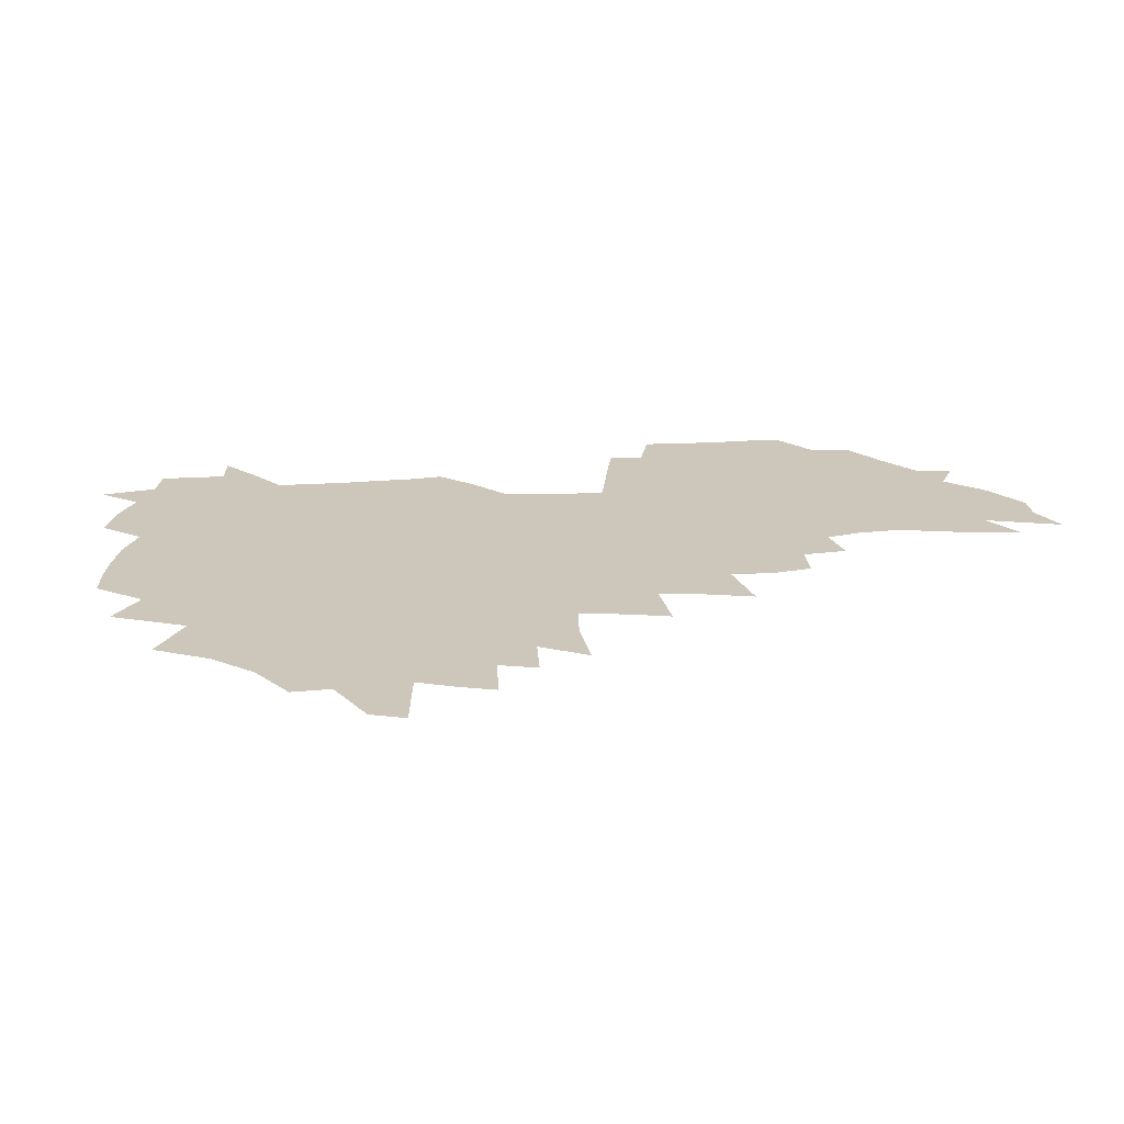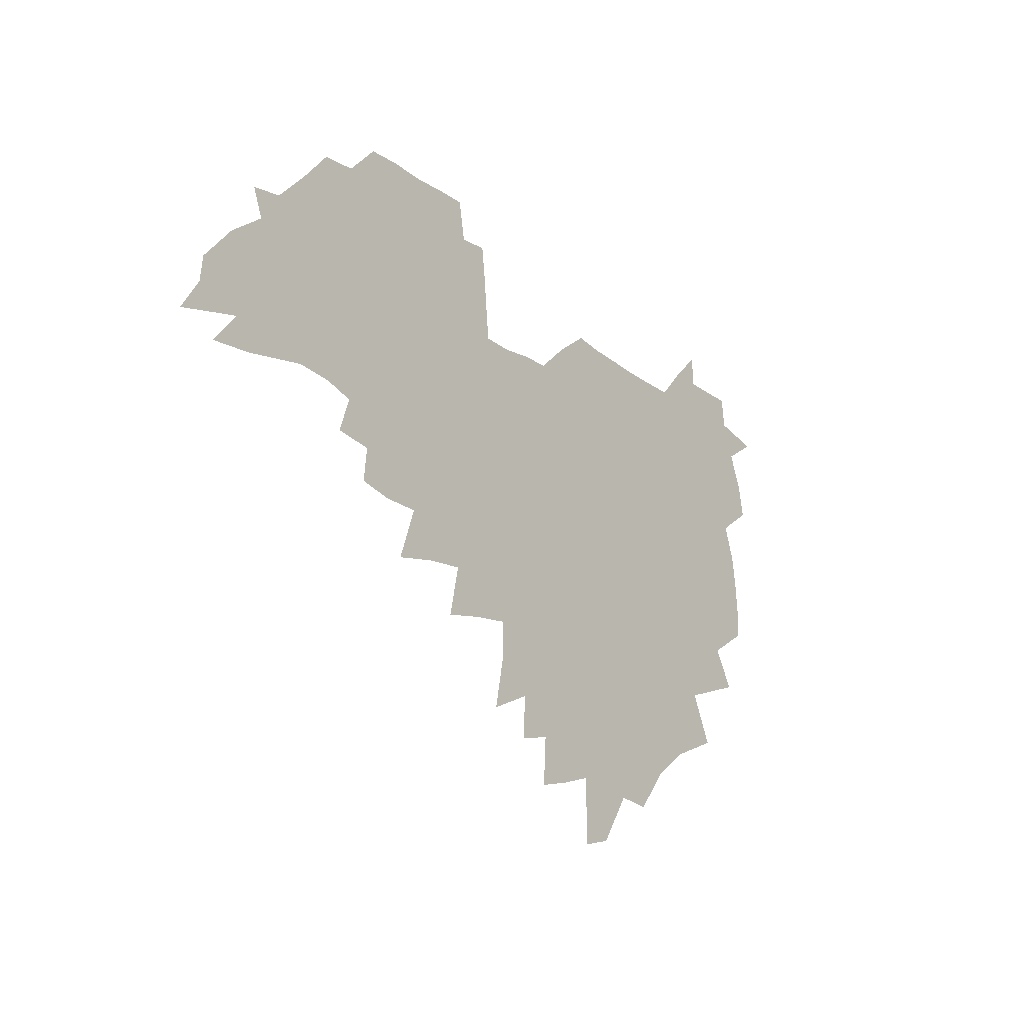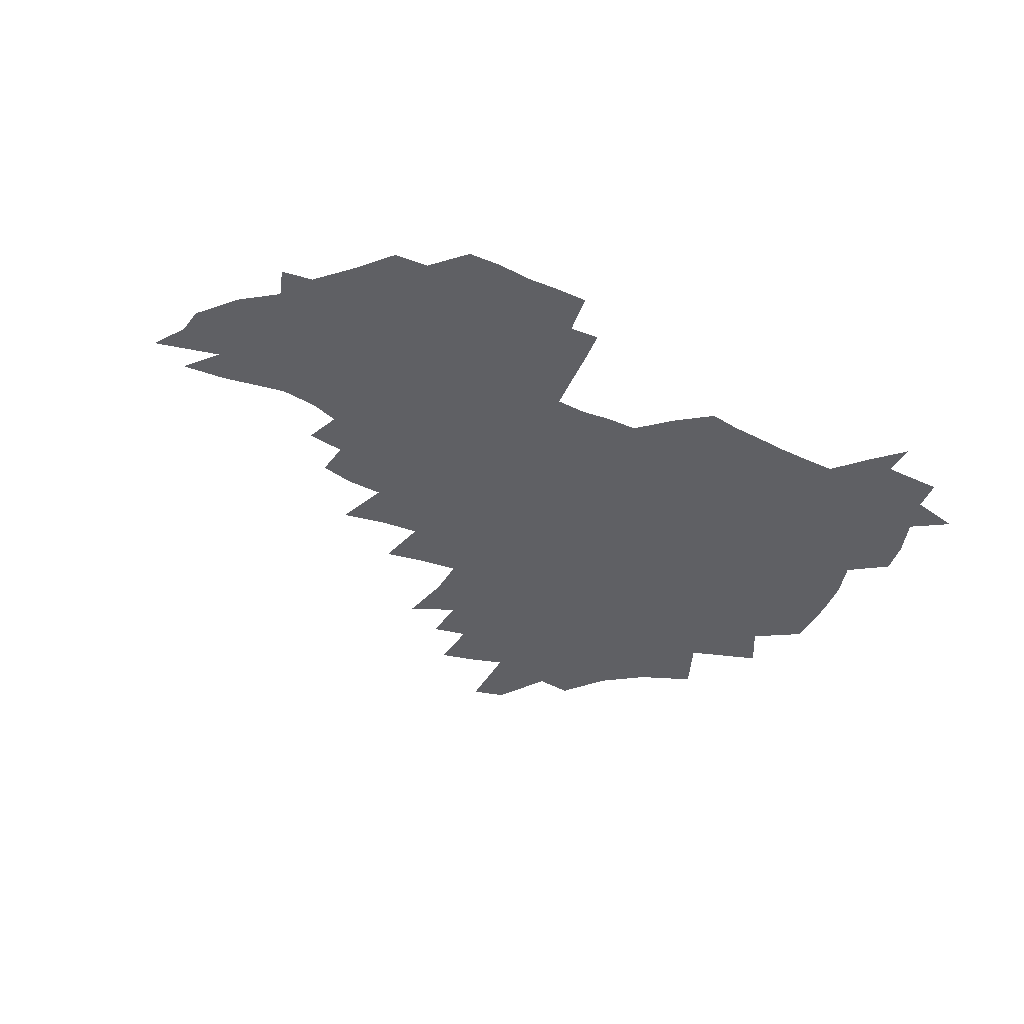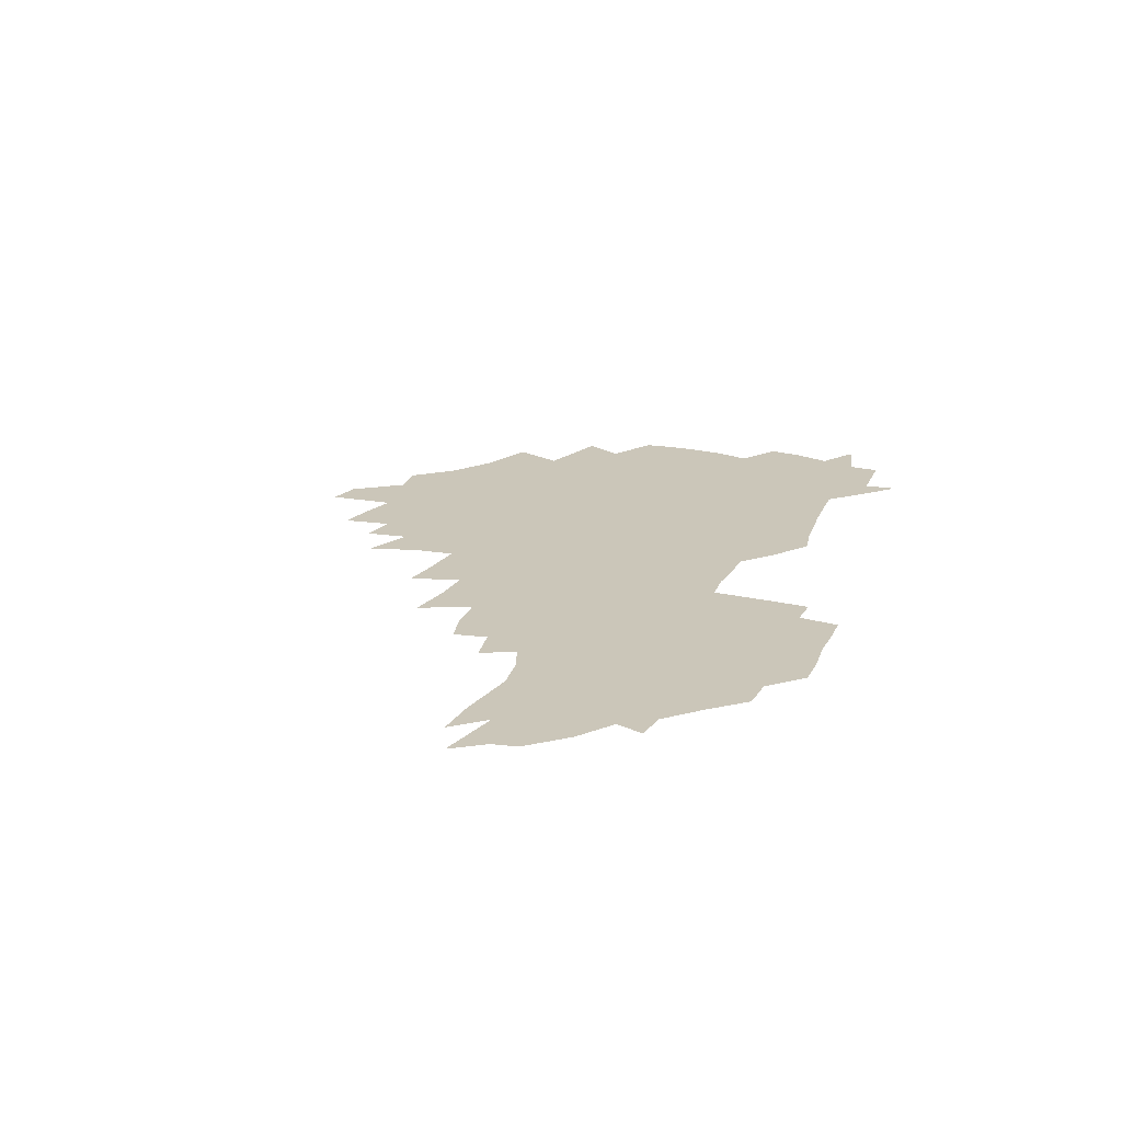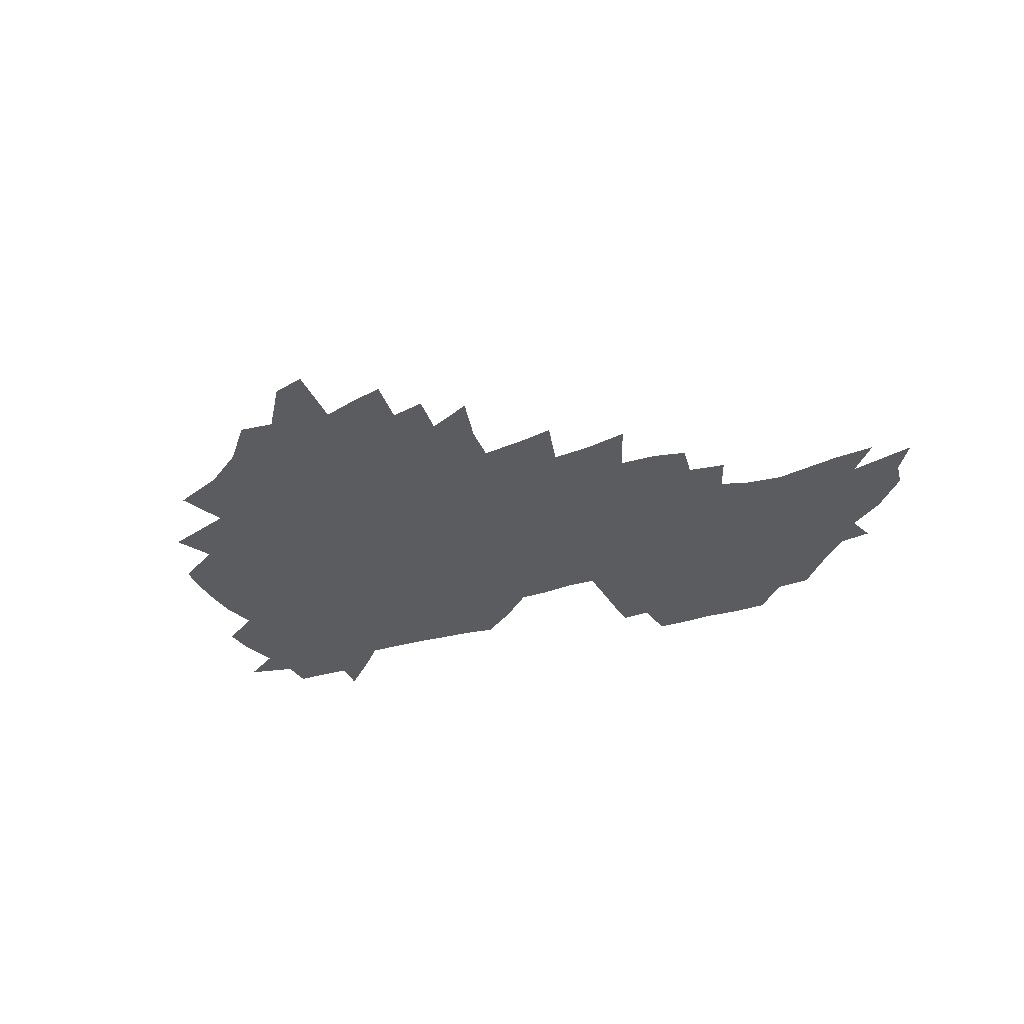
<metadata>
{"format":"obj","ext":"obj","renderer":"f3d","projection":"perspective","resolution":1024,"background":"white","views":[{"elev":-68.0,"azim":2.7,"up":"+Y"},{"elev":-22.3,"azim":127.6,"up":"+Y"},{"elev":-44.6,"azim":150.8,"up":"+Z"},{"elev":21.0,"azim":107.2,"up":"+Z"},{"elev":-34.3,"azim":20.8,"up":"+Z"}]}
</metadata>
<code>
v 205.9 264.7 0
v 213.9 221.9 0
v 216.7 236.6 0
v 223.1 252.8 0
v 228.9 269 0
v 230.6 282.9 0
v 223.7 151.4 0
v 223.4 165.1 0
v 224.4 179 0
v 226.5 193.3 0
v 231.8 208.7 0
v 234.9 223.6 0
v 236.2 238.2 0
v 239.3 253.3 0
v 242.7 268.5 0
v 244.4 282.5 0
v 234.5 120.8 0
v 244.6 137.6 0
v 248.5 152.3 0
v 249 166.2 0
v 247.1 180.1 0
v 247.5 194.4 0
v 248.5 208.8 0
v 252.5 224.1 0
v 252.5 238.4 0
v 253.8 252.9 0
v 255.8 267.4 0
v 258.8 282.2 0
v 258.7 296.9 0
v 257 86.25 0
v 267.3 108.2 0
v 268.5 123.8 0
v 275 140 0
v 278 154 0
v 273.7 167.3 0
v 269 181 0
v 265 195 0
v 267.3 209.5 0
v 269 224.1 0
v 269.2 238.5 0
v 270.5 253 0
v 272.1 267.5 0
v 273.3 281.9 0
v 281.4 75.06 0
v 287.9 95.67 0
v 288.6 110.8 0
v 290 126 0
v 292.7 141.2 0
v 292.2 154.6 0
v 293.9 168.2 0
v 289.4 181.8 0
v 286 195.7 0
v 285.2 209.8 0
v 283.7 224 0
v 284.8 238.3 0
v 285.1 252.6 0
v 286.4 266.9 0
v 299.9 60.83 0
v 303.6 81.53 0
v 303.3 96.19 0
v 304.9 112.1 0
v 306.3 127.1 0
v 308.2 142 0
v 307.4 155.1 0
v 309.1 168.9 0
v 308.8 182 0
v 305 195.8 0
v 304.2 209.7 0
v 302.8 223.8 0
v 301.3 238.1 0
v 301.6 252.3 0
v 301.5 266.4 0
v 314.8 41.83 0
v 317.7 65.48 0
v 318.5 82.32 0
v 319 97.7 0
v 319.8 112.8 0
v 320.9 127.7 0
v 323 143.2 0
v 323.9 156.6 0
v 322.9 169.3 0
v 322.7 182.6 0
v 322.3 195.9 0
v 320.8 209.6 0
v 320.9 223.3 0
v 318.7 237.6 0
v 317.5 251.9 0
v 316.8 266.2 0
v 331 42.97 0
v 332.8 67.31 0
v 333.4 83.75 0
v 333.6 98.49 0
v 335.1 115 0
v 335.4 128.7 0
v 335.8 142.3 0
v 336.2 156.2 0
v 337.2 170.2 0
v 336.8 182.9 0
v 336.2 196 0
v 335 209.8 0
v 334.5 223.6 0
v 333.9 237.5 0
v 333.2 251.5 0
v 331.2 266.9 0
v 345.6 19.91 0
v 346.3 47.23 0
v 346.9 66.68 0
v 347.4 84.11 0
v 347.6 98.53 0
v 348.3 114.7 0
v 348.5 127.7 0
v 349.1 142.4 0
v 349.5 156.8 0
v 349.7 170.4 0
v 349.6 183 0
v 349.1 196.4 0
v 348.7 210 0
v 347.8 223.9 0
v 348.1 237.6 0
v 347.2 251.7 0
v 345.7 267.2 0
v 360.5 15.43 0
v 360.7 45.91 0
v 361.3 62.71 0
v 361.2 82.23 0
v 361.4 98.29 0
v 361.7 113.4 0
v 362.1 127.8 0
v 362.4 141.9 0
v 362.6 155.8 0
v 362.8 169.5 0
v 362.6 183.1 0
v 362.5 196.6 0
v 362.2 210.3 0
v 362.1 224 0
v 361.6 238.3 0
v 360.7 252.7 0
v 360 268.7 0
v 361 286 0
v 376.6 40.33 0
v 375.9 61.18 0
v 375 81.95 0
v 375.4 96.49 0
v 375.6 111.4 0
v 375.6 126.7 0
v 376.3 140.4 0
v 376.4 154.7 0
v 376 169.7 0
v 376 183.1 0
v 376 196.6 0
v 375.8 210.4 0
v 375.7 224.4 0
v 376.2 240.2 0
v 376.1 255.9 0
v 392.5 35.9 0
v 391.1 57.97 0
v 389.9 78.19 0
v 389.8 94.39 0
v 389.8 110 0
v 390 124.7 0
v 390.9 138.7 0
v 390.8 153.2 0
v 389.3 169.5 0
v 389.3 183.1 0
v 389.5 196.6 0
v 389.6 210.5 0
v 389.8 224.6 0
v 390.9 241.6 0
v 407.2 53.87 0
v 406.1 73.37 0
v 404.5 92.17 0
v 405.6 106.9 0
v 405.6 122.2 0
v 406.1 136.9 0
v 405.4 152.3 0
v 404.7 167.5 0
v 403.9 182.3 0
v 403.4 196.6 0
v 403.4 210.4 0
v 403.6 224.1 0
v 405.1 240.9 0
v 426.7 63.15 0
v 422.2 86.45 0
v 422 103.7 0
v 423.4 118.3 0
v 421.2 136.2 0
v 420.7 151.2 0
v 419.1 167.2 0
v 418.2 181.9 0
v 417.3 196.6 0
v 417.3 210.3 0
v 417.7 224.3 0
v 419.1 238.8 0
v 440.7 100.7 0
v 438.3 119.6 0
v 437.5 134.8 0
v 435.7 150.9 0
v 433.6 167.3 0
v 432.9 181.5 0
v 431 196.7 0
v 432 210.3 0
v 431.7 224.1 0
v 433.5 238.8 0
v 434.9 253.4 0
v 436.6 270.3 0
v 438.3 284.2 0
v 458.8 96.64 0
v 453.9 119.7 0
v 452.4 135.7 0
v 450.4 151.8 0
v 448.4 167.3 0
v 447.2 181.9 0
v 445.8 196.4 0
v 446.4 210.1 0
v 445.6 224 0
v 447.1 238.1 0
v 448.5 252.5 0
v 450.5 268.1 0
v 452.1 282.7 0
v 455.3 300.9 0
v 472.2 117.4 0
v 467.9 136.5 0
v 465.4 152.5 0
v 462.4 168.6 0
v 461.4 182.7 0
v 461.3 196.6 0
v 460 210.6 0
v 458.5 223.8 0
v 462.3 238.8 0
v 464.1 253.4 0
v 464.6 267.3 0
v 466.5 282.2 0
v 470.1 300.4 0
v 492.3 112.7 0
v 484.1 136.6 0
v 480.8 153.3 0
v 479.2 168.1 0
v 476.8 183 0
v 476.4 196.9 0
v 476.2 210.8 0
v 476.1 224.8 0
v 478 239.2 0
v 478.3 253.1 0
v 480.3 267.9 0
v 482.3 283 0
v 484.8 299.1 0
v 501.6 136.5 0
v 497.1 154 0
v 493.9 169.4 0
v 492 183.6 0
v 491.4 197.3 0
v 491.7 211.1 0
v 491.7 224.9 0
v 492.7 239 0
v 493.9 253.2 0
v 497 268.5 0
v 497.6 282.7 0
v 501.2 299.6 0
v 516.7 139.4 0
v 515.1 154.8 0
v 510.2 170.5 0
v 508.2 184.3 0
v 504.7 198.4 0
v 505.1 211.2 0
v 507.6 225.3 0
v 507.5 238.9 0
v 508.9 252.9 0
v 512.6 268.2 0
v 511.9 282 0
v 516.5 298.4 0
v 532.6 156.7 0
v 527 172.7 0
v 524.1 185.7 0
v 523.3 198.7 0
v 521.1 211.9 0
v 522.1 225.1 0
v 521.3 238.6 0
v 523.2 252.2 0
v 526.4 267.1 0
v 530.6 282.7 0
v 540.3 176.4 0
v 538.5 187.4 0
v 537.4 199.5 0
v 536 212.2 0
v 535.7 225 0
v 540 238.5 0
v 539.6 251.9 0
v 542.5 266 0
v 546.6 280.9 0
v 557.3 177.5 0
v 554.1 188.7 0
v 552 200.2 0
v 551.3 212.1 0
v 552.8 224.5 0
v 555.7 237.4 0
v 556.9 250.8 0
v 559.9 264.5 0
v 587 171 0
v 570.4 188.6 0
v 568.2 200 0
v 567.7 211.4 0
v 569.4 223.3 0
v 569.4 235.9 0
v 574.3 248.7 0
v 607.1 168.6 0
v 594.6 184.2 0
v 587.7 197.8 0
v 584.1 210.2 0
v 583.8 221.7 0
v 583.9 233.4 0
v 588.9 246 0
v 625.2 175.5 0
v 616 190.8 0
v 614.7 202.7 0
v 600.1 220.5 0
f 4 5 1
f 11 12 2
f 2 12 3
f 12 13 3
f 3 13 4
f 13 14 4
f 4 14 5
f 14 15 5
f 5 15 6
f 15 16 6
f 18 19 7
f 7 19 8
f 19 20 8
f 8 20 9
f 20 21 9
f 9 21 10
f 21 22 10
f 10 22 11
f 22 23 11
f 11 23 12
f 23 24 12
f 12 24 13
f 24 25 13
f 13 25 14
f 25 26 14
f 14 26 15
f 26 27 15
f 15 27 16
f 27 28 16
f 31 32 17
f 17 32 18
f 32 33 18
f 18 33 19
f 33 34 19
f 19 34 20
f 34 35 20
f 20 35 21
f 35 36 21
f 21 36 22
f 36 37 22
f 22 37 23
f 37 38 23
f 23 38 24
f 38 39 24
f 24 39 25
f 39 40 25
f 25 40 26
f 40 41 26
f 26 41 27
f 41 42 27
f 27 42 28
f 42 43 28
f 28 43 29
f 44 45 30
f 30 45 31
f 45 46 31
f 31 46 32
f 46 47 32
f 32 47 33
f 47 48 33
f 33 48 34
f 48 49 34
f 34 49 35
f 49 50 35
f 35 50 36
f 50 51 36
f 36 51 37
f 51 52 37
f 37 52 38
f 52 53 38
f 38 53 39
f 53 54 39
f 39 54 40
f 54 55 40
f 40 55 41
f 55 56 41
f 41 56 42
f 56 57 42
f 42 57 43
f 58 59 44
f 44 59 45
f 59 60 45
f 45 60 46
f 60 61 46
f 46 61 47
f 61 62 47
f 47 62 48
f 62 63 48
f 48 63 49
f 63 64 49
f 49 64 50
f 64 65 50
f 50 65 51
f 65 66 51
f 51 66 52
f 66 67 52
f 52 67 53
f 67 68 53
f 53 68 54
f 68 69 54
f 54 69 55
f 69 70 55
f 55 70 56
f 70 71 56
f 56 71 57
f 71 72 57
f 73 74 58
f 58 74 59
f 74 75 59
f 59 75 60
f 75 76 60
f 60 76 61
f 76 77 61
f 61 77 62
f 77 78 62
f 62 78 63
f 78 79 63
f 63 79 64
f 79 80 64
f 64 80 65
f 80 81 65
f 65 81 66
f 81 82 66
f 66 82 67
f 82 83 67
f 67 83 68
f 83 84 68
f 68 84 69
f 84 85 69
f 69 85 70
f 85 86 70
f 70 86 71
f 86 87 71
f 71 87 72
f 87 88 72
f 73 89 74
f 89 90 74
f 74 90 75
f 90 91 75
f 75 91 76
f 91 92 76
f 76 92 77
f 92 93 77
f 77 93 78
f 93 94 78
f 78 94 79
f 94 95 79
f 79 95 80
f 95 96 80
f 80 96 81
f 96 97 81
f 81 97 82
f 97 98 82
f 82 98 83
f 98 99 83
f 83 99 84
f 99 100 84
f 84 100 85
f 100 101 85
f 85 101 86
f 101 102 86
f 86 102 87
f 102 103 87
f 87 103 88
f 103 104 88
f 105 106 89
f 89 106 90
f 106 107 90
f 90 107 91
f 107 108 91
f 91 108 92
f 108 109 92
f 92 109 93
f 109 110 93
f 93 110 94
f 110 111 94
f 94 111 95
f 111 112 95
f 95 112 96
f 112 113 96
f 96 113 97
f 113 114 97
f 97 114 98
f 114 115 98
f 98 115 99
f 115 116 99
f 99 116 100
f 116 117 100
f 100 117 101
f 117 118 101
f 101 118 102
f 118 119 102
f 102 119 103
f 119 120 103
f 103 120 104
f 120 121 104
f 105 122 106
f 122 123 106
f 106 123 107
f 123 124 107
f 107 124 108
f 124 125 108
f 108 125 109
f 125 126 109
f 109 126 110
f 126 127 110
f 110 127 111
f 127 128 111
f 111 128 112
f 128 129 112
f 112 129 113
f 129 130 113
f 113 130 114
f 130 131 114
f 114 131 115
f 131 132 115
f 115 132 116
f 132 133 116
f 116 133 117
f 133 134 117
f 117 134 118
f 134 135 118
f 118 135 119
f 135 136 119
f 119 136 120
f 136 137 120
f 120 137 121
f 137 138 121
f 123 140 124
f 140 141 124
f 124 141 125
f 141 142 125
f 125 142 126
f 142 143 126
f 126 143 127
f 143 144 127
f 127 144 128
f 144 145 128
f 128 145 129
f 145 146 129
f 129 146 130
f 146 147 130
f 130 147 131
f 147 148 131
f 131 148 132
f 148 149 132
f 132 149 133
f 149 150 133
f 133 150 134
f 150 151 134
f 134 151 135
f 151 152 135
f 135 152 136
f 152 153 136
f 136 153 137
f 153 154 137
f 137 154 138
f 140 155 141
f 155 156 141
f 141 156 142
f 156 157 142
f 142 157 143
f 157 158 143
f 143 158 144
f 158 159 144
f 144 159 145
f 159 160 145
f 145 160 146
f 160 161 146
f 146 161 147
f 161 162 147
f 147 162 148
f 162 163 148
f 148 163 149
f 163 164 149
f 149 164 150
f 164 165 150
f 150 165 151
f 165 166 151
f 151 166 152
f 166 167 152
f 152 167 153
f 167 168 153
f 153 168 154
f 156 169 157
f 169 170 157
f 157 170 158
f 170 171 158
f 158 171 159
f 171 172 159
f 159 172 160
f 172 173 160
f 160 173 161
f 173 174 161
f 161 174 162
f 174 175 162
f 162 175 163
f 175 176 163
f 163 176 164
f 176 177 164
f 164 177 165
f 177 178 165
f 165 178 166
f 178 179 166
f 166 179 167
f 179 180 167
f 167 180 168
f 180 181 168
f 170 182 171
f 182 183 171
f 171 183 172
f 183 184 172
f 172 184 173
f 184 185 173
f 173 185 174
f 185 186 174
f 174 186 175
f 186 187 175
f 175 187 176
f 187 188 176
f 176 188 177
f 188 189 177
f 177 189 178
f 189 190 178
f 178 190 179
f 190 191 179
f 179 191 180
f 191 192 180
f 180 192 181
f 192 193 181
f 184 194 185
f 194 195 185
f 185 195 186
f 195 196 186
f 186 196 187
f 196 197 187
f 187 197 188
f 197 198 188
f 188 198 189
f 198 199 189
f 189 199 190
f 199 200 190
f 190 200 191
f 200 201 191
f 191 201 192
f 201 202 192
f 192 202 193
f 202 203 193
f 194 207 195
f 207 208 195
f 195 208 196
f 208 209 196
f 196 209 197
f 209 210 197
f 197 210 198
f 210 211 198
f 198 211 199
f 211 212 199
f 199 212 200
f 212 213 200
f 200 213 201
f 213 214 201
f 201 214 202
f 214 215 202
f 202 215 203
f 215 216 203
f 203 216 204
f 216 217 204
f 204 217 205
f 217 218 205
f 205 218 206
f 218 219 206
f 208 221 209
f 221 222 209
f 209 222 210
f 222 223 210
f 210 223 211
f 223 224 211
f 211 224 212
f 224 225 212
f 212 225 213
f 225 226 213
f 213 226 214
f 226 227 214
f 214 227 215
f 227 228 215
f 215 228 216
f 228 229 216
f 216 229 217
f 229 230 217
f 217 230 218
f 230 231 218
f 218 231 219
f 231 232 219
f 219 232 220
f 232 233 220
f 221 234 222
f 234 235 222
f 222 235 223
f 235 236 223
f 223 236 224
f 236 237 224
f 224 237 225
f 237 238 225
f 225 238 226
f 238 239 226
f 226 239 227
f 239 240 227
f 227 240 228
f 240 241 228
f 228 241 229
f 241 242 229
f 229 242 230
f 242 243 230
f 230 243 231
f 243 244 231
f 231 244 232
f 244 245 232
f 232 245 233
f 245 246 233
f 235 247 236
f 247 248 236
f 236 248 237
f 248 249 237
f 237 249 238
f 249 250 238
f 238 250 239
f 250 251 239
f 239 251 240
f 251 252 240
f 240 252 241
f 252 253 241
f 241 253 242
f 253 254 242
f 242 254 243
f 254 255 243
f 243 255 244
f 255 256 244
f 244 256 245
f 256 257 245
f 245 257 246
f 257 258 246
f 247 259 248
f 259 260 248
f 248 260 249
f 260 261 249
f 249 261 250
f 261 262 250
f 250 262 251
f 262 263 251
f 251 263 252
f 263 264 252
f 252 264 253
f 264 265 253
f 253 265 254
f 265 266 254
f 254 266 255
f 266 267 255
f 255 267 256
f 267 268 256
f 256 268 257
f 268 269 257
f 257 269 258
f 269 270 258
f 260 271 261
f 271 272 261
f 261 272 262
f 272 273 262
f 262 273 263
f 273 274 263
f 263 274 264
f 274 275 264
f 264 275 265
f 275 276 265
f 265 276 266
f 276 277 266
f 266 277 267
f 277 278 267
f 267 278 268
f 278 279 268
f 268 279 269
f 279 280 269
f 269 280 270
f 272 281 273
f 281 282 273
f 273 282 274
f 282 283 274
f 274 283 275
f 283 284 275
f 275 284 276
f 284 285 276
f 276 285 277
f 285 286 277
f 277 286 278
f 286 287 278
f 278 287 279
f 287 288 279
f 279 288 280
f 288 289 280
f 281 290 282
f 290 291 282
f 282 291 283
f 291 292 283
f 283 292 284
f 292 293 284
f 284 293 285
f 293 294 285
f 285 294 286
f 294 295 286
f 286 295 287
f 295 296 287
f 287 296 288
f 296 297 288
f 288 297 289
f 290 298 291
f 298 299 291
f 291 299 292
f 299 300 292
f 292 300 293
f 300 301 293
f 293 301 294
f 301 302 294
f 294 302 295
f 302 303 295
f 295 303 296
f 303 304 296
f 296 304 297
f 298 305 299
f 305 306 299
f 299 306 300
f 306 307 300
f 300 307 301
f 307 308 301
f 301 308 302
f 308 309 302
f 302 309 303
f 309 310 303
f 303 310 304
f 310 311 304
f 306 312 307
f 312 313 307
f 307 313 308
f 313 314 308
f 308 314 309
f 314 315 309
f 309 315 310

</code>
